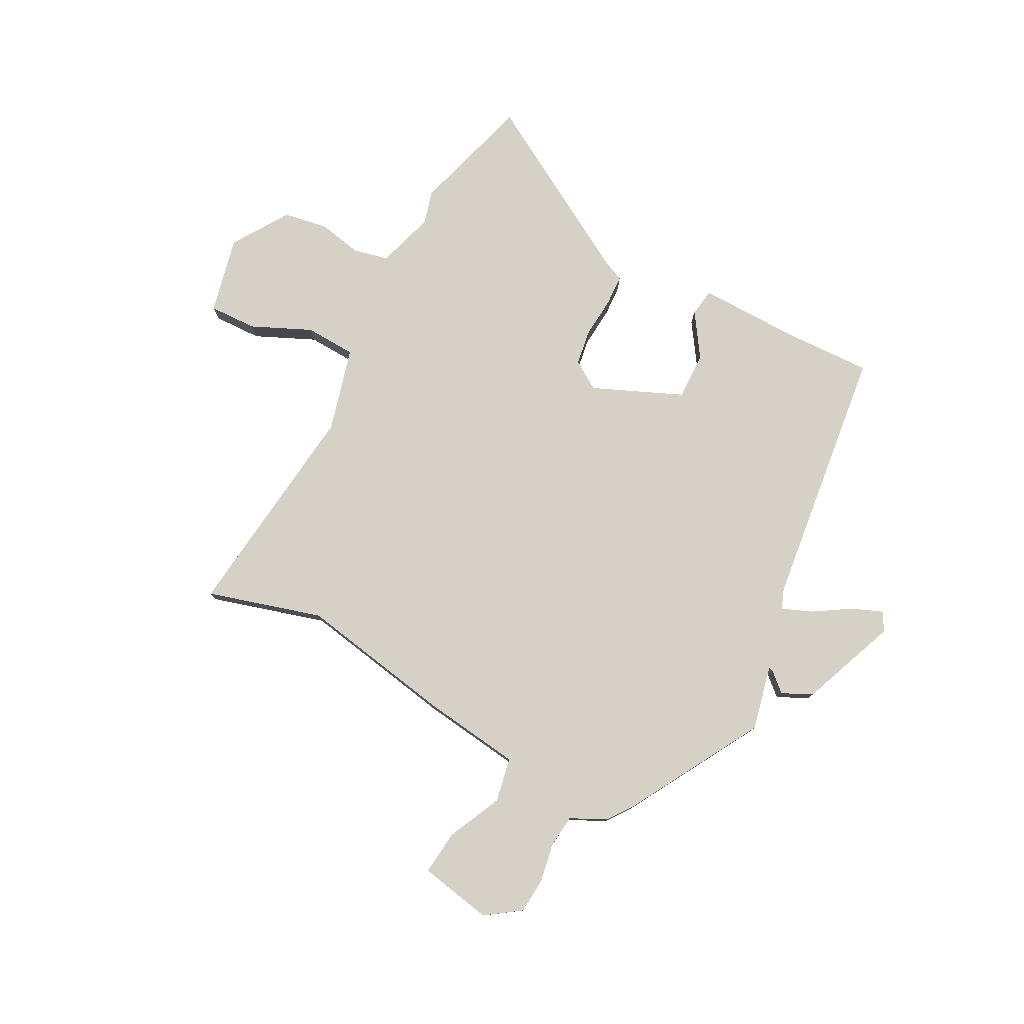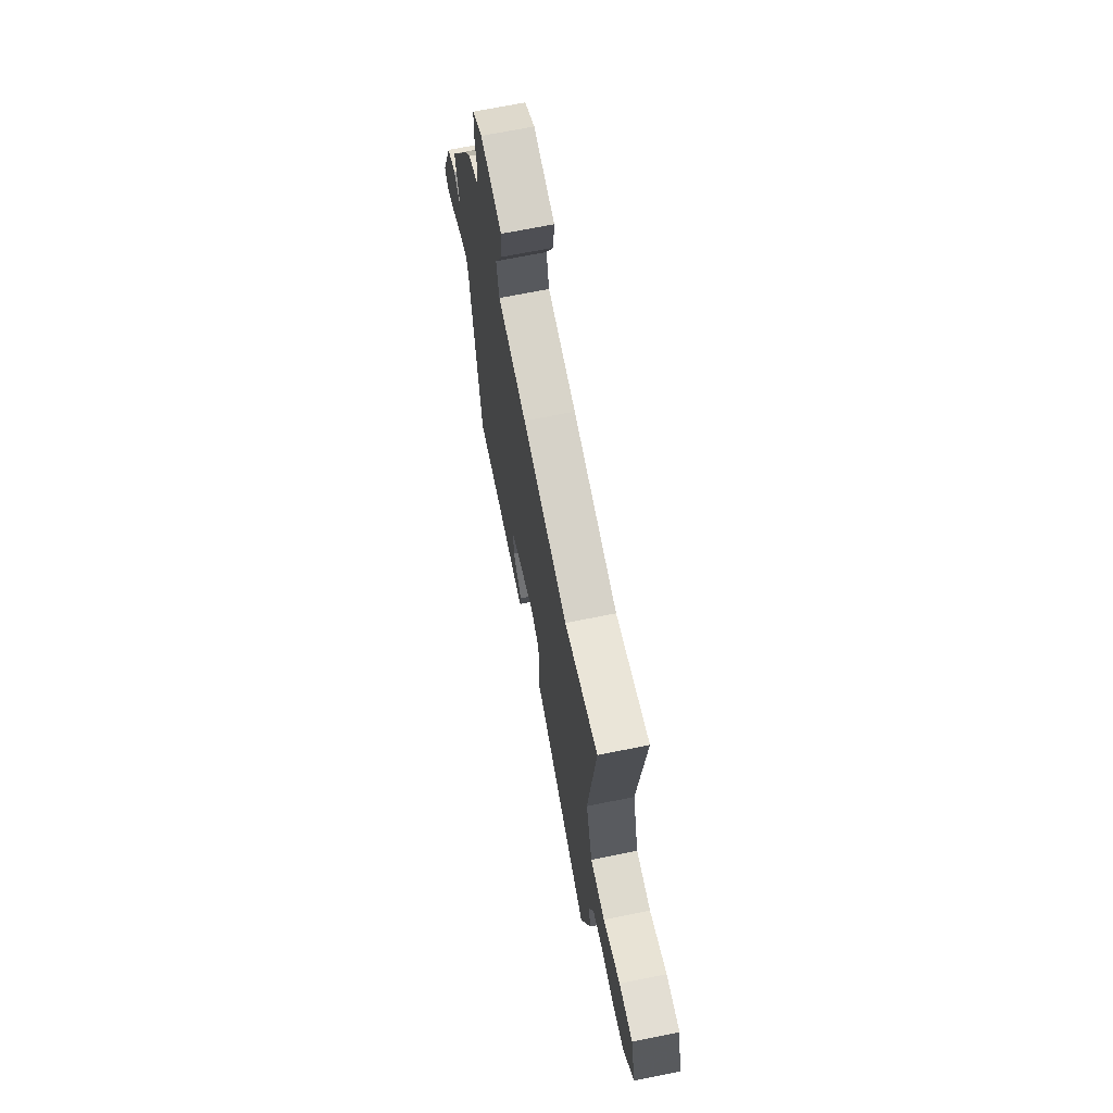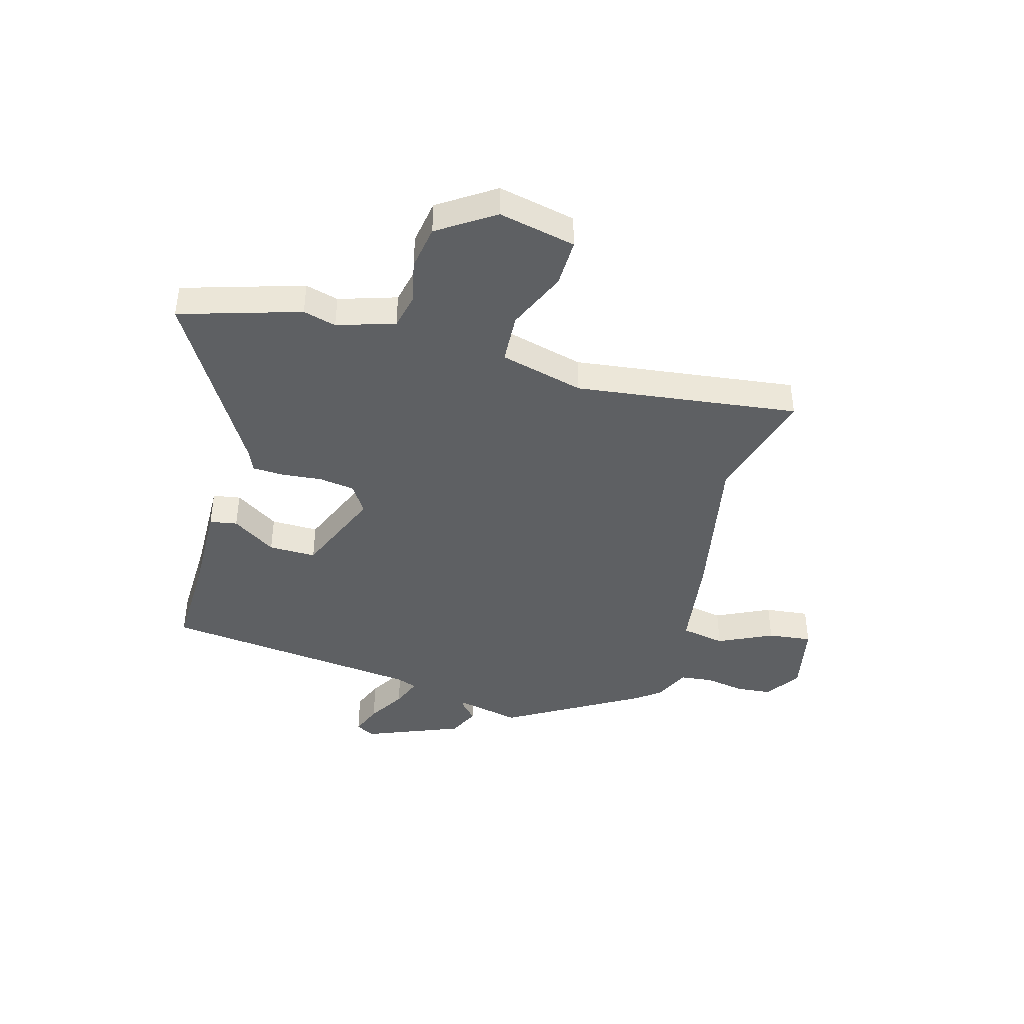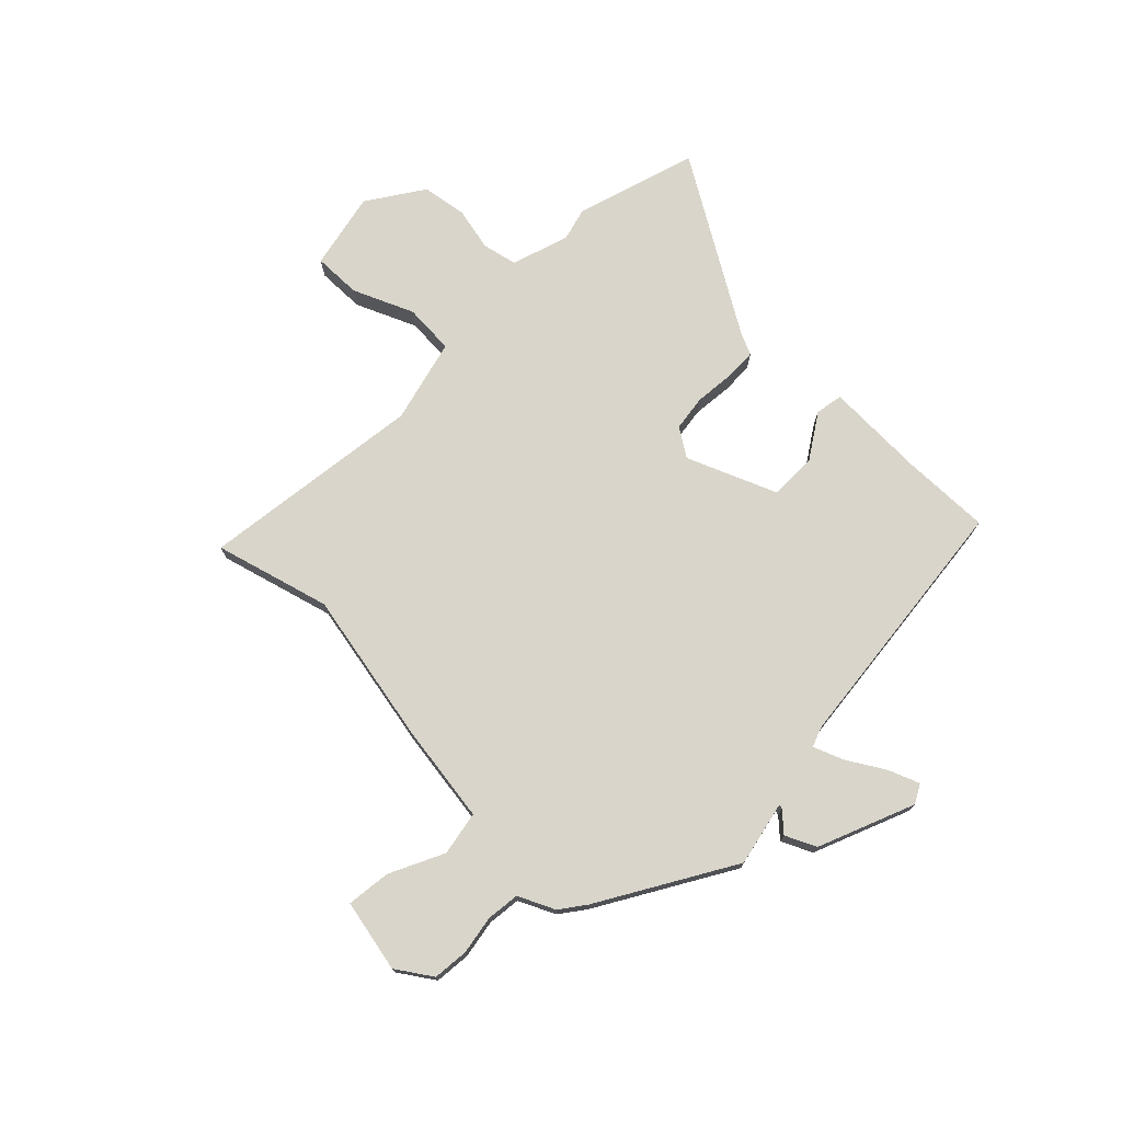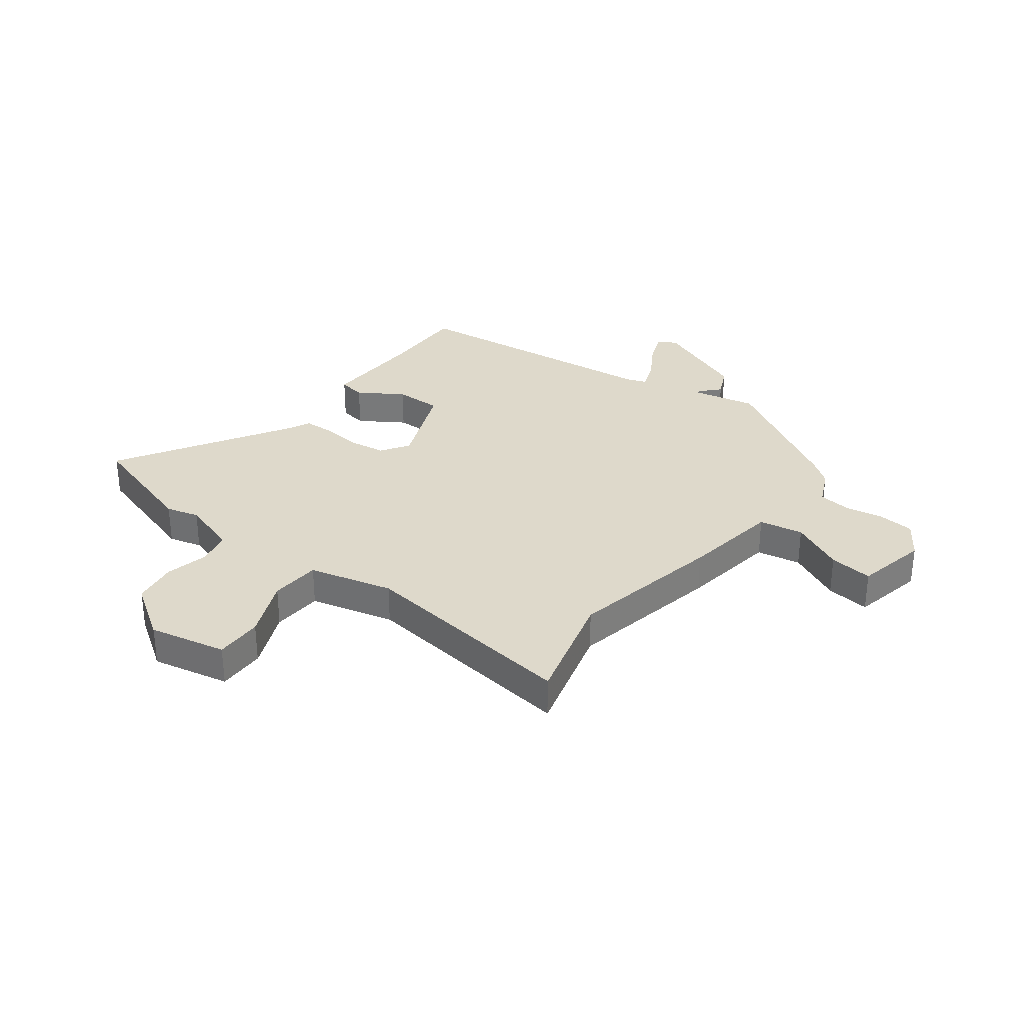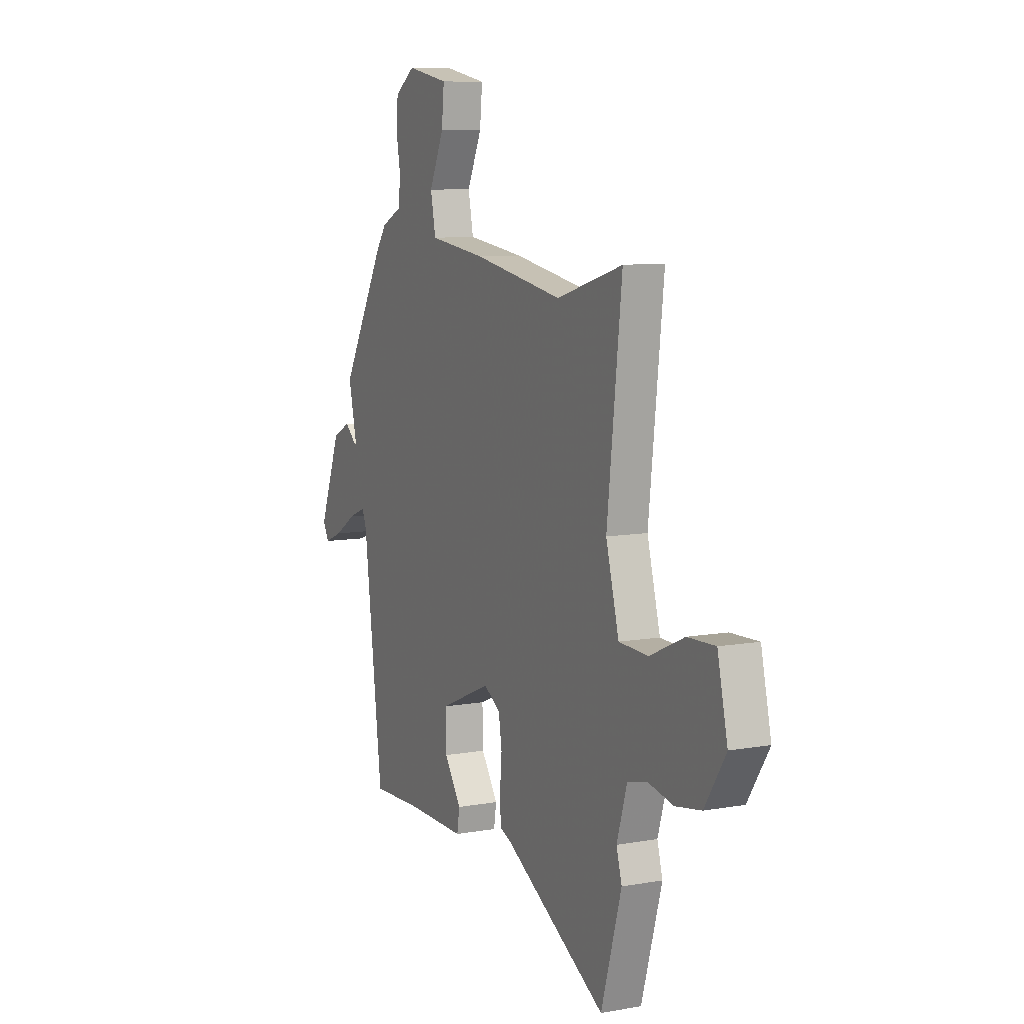
<metadata>
{"format":"obj","ext":"obj","renderer":"f3d","projection":"perspective","resolution":1024,"background":"white","views":[{"elev":78.7,"azim":27.9,"up":"+Y"},{"elev":69.0,"azim":-101.4,"up":"+Z"},{"elev":-42.3,"azim":-104.9,"up":"+Y"},{"elev":74.5,"azim":45.4,"up":"+Y"},{"elev":31.8,"azim":-51.8,"up":"+Y"},{"elev":8.9,"azim":-115.7,"up":"+Z"}]}
</metadata>
<code>
v 0.417 0.07 -0.506
v 0.256 0.07 -0.5
v 0.074 0.07 -0.502
v 0.066 0.07 -0.452
v 0.119 0.07 -0.373
v 0.121 0.07 -0.287
v -0.041 0.07 -0.217
v -0.093 0.07 -0.25
v -0.103 0.07 -0.315
v -0.097 0.07 -0.389
v -0.1 0.07 -0.445
v -0.138 0.07 -0.461
v -0.458 0.07 -0.646
v -0.522 0.07 -0.426
v -0.505 0.07 -0.366
v -0.537 0.07 -0.261
v -0.6 0.07 -0.246
v -0.679 0.07 -0.262
v -0.76 0.07 -0.248
v -0.826 0.07 -0.146
v -0.794 0.07 -0.006
v -0.707 0.07 -0.009
v -0.599 0.07 -0.058
v -0.507 0.07 -0.054
v -0.466 0.07 0.098
v -0.512 0.07 0.503
v -0.304 0.07 0.442
v -0.023 0.07 0.492
v 0.156 0.07 0.515
v 0.172 0.07 0.595
v 0.126 0.07 0.694
v 0.118 0.07 0.774
v 0.25 0.07 0.799
v 0.313 0.07 0.755
v 0.318 0.07 0.69
v 0.305 0.07 0.62
v 0.311 0.07 0.56
v 0.376 0.07 0.528
v 0.409 0.07 0.482
v 0.547 0.07 0.239
v 0.52 0.07 0.122
v 0.528 0.07 0.124
v 0.563 0.07 0.155
v 0.618 0.07 0.128
v 0.686 0.07 -0.047
v 0.667 0.07 -0.081
v 0.611 0.07 -0.058
v 0.544 0.07 -0.016
v 0.49 0.07 0.006
v 0.476 0.07 -0.03
v 0.417 0 -0.506
v 0.256 0 -0.5
v 0.074 0 -0.502
v 0.066 0 -0.452
v 0.119 0 -0.373
v 0.121 0 -0.287
v -0.041 0 -0.217
v -0.093 0 -0.25
v -0.103 0 -0.315
v -0.097 0 -0.389
v -0.1 0 -0.445
v -0.138 0 -0.461
v -0.458 0 -0.646
v -0.522 0 -0.426
v -0.505 0 -0.366
v -0.537 0 -0.261
v -0.6 0 -0.246
v -0.679 0 -0.262
v -0.76 0 -0.248
v -0.826 0 -0.146
v -0.794 0 -0.006
v -0.707 0 -0.009
v -0.599 0 -0.058
v -0.507 0 -0.054
v -0.466 0 0.098
v -0.512 0 0.503
v -0.304 0 0.442
v -0.023 0 0.492
v 0.156 0 0.515
v 0.172 0 0.595
v 0.126 0 0.694
v 0.118 0 0.774
v 0.25 0 0.799
v 0.313 0 0.755
v 0.318 0 0.69
v 0.305 0 0.62
v 0.311 0 0.56
v 0.376 0 0.528
v 0.409 0 0.482
v 0.547 0 0.239
v 0.52 0 0.122
v 0.528 0 0.124
v 0.563 0 0.155
v 0.618 0 0.128
v 0.686 0 -0.047
v 0.667 0 -0.081
v 0.611 0 -0.058
v 0.544 0 -0.016
v 0.49 0 0.006
v 0.476 0 -0.03
f 45 46 47 48
f 45 48 49
f 42 43 44 45
f 41 42 45 49
f 40 41 49 50
f 37 38 39 40
f 33 34 35 36
f 33 36 37
f 30 31 32 33
f 29 30 33 37
f 27 28 29
f 25 26 27
f 24 25 27 29
f 20 21 22 23
f 20 23 24
f 17 18 19 20
f 16 17 20 24
f 15 16 24 29
f 12 13 14 15
f 9 10 11 12
f 8 9 12 15
f 7 8 15 29
f 2 3 4 5
f 50 1 2 5
f 50 5 6
f 29 37 40 50
f 6 7 29 50
f 98 97 96 95
f 99 98 95
f 95 94 93 92
f 99 95 92 91
f 100 99 91 90
f 90 89 88 87
f 86 85 84 83
f 87 86 83
f 83 82 81 80
f 87 83 80 79
f 79 78 77
f 77 76 75
f 79 77 75 74
f 73 72 71 70
f 74 73 70
f 70 69 68 67
f 74 70 67 66
f 79 74 66 65
f 65 64 63 62
f 62 61 60 59
f 65 62 59 58
f 79 65 58 57
f 55 54 53 52
f 55 52 51 100
f 56 55 100
f 100 90 87 79
f 100 79 57 56
f 1 51 52 2
f 2 52 53 3
f 3 53 54 4
f 4 54 55 5
f 5 55 56 6
f 6 56 57 7
f 7 57 58 8
f 8 58 59 9
f 9 59 60 10
f 10 60 61 11
f 11 61 62 12
f 12 62 63 13
f 13 63 64 14
f 14 64 65 15
f 15 65 66 16
f 16 66 67 17
f 17 67 68 18
f 18 68 69 19
f 19 69 70 20
f 20 70 71 21
f 21 71 72 22
f 22 72 73 23
f 23 73 74 24
f 24 74 75 25
f 25 75 76 26
f 26 76 77 27
f 27 77 78 28
f 28 78 79 29
f 29 79 80 30
f 30 80 81 31
f 31 81 82 32
f 32 82 83 33
f 33 83 84 34
f 34 84 85 35
f 35 85 86 36
f 36 86 87 37
f 37 87 88 38
f 38 88 89 39
f 39 89 90 40
f 40 90 91 41
f 41 91 92 42
f 42 92 93 43
f 43 93 94 44
f 44 94 95 45
f 45 95 96 46
f 46 96 97 47
f 47 97 98 48
f 48 98 99 49
f 49 99 100 50
f 50 100 51 1

</code>
